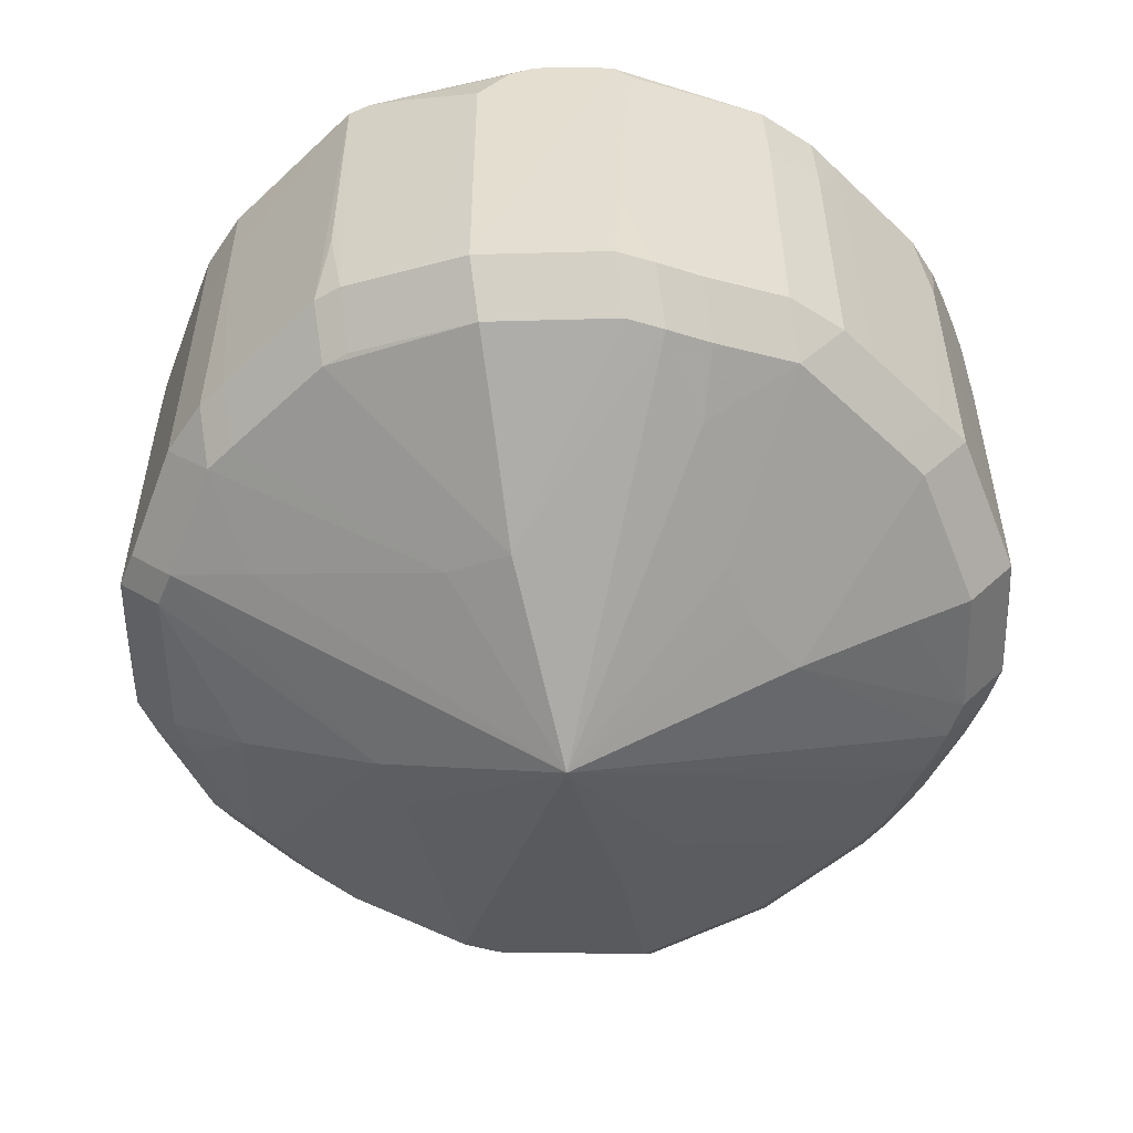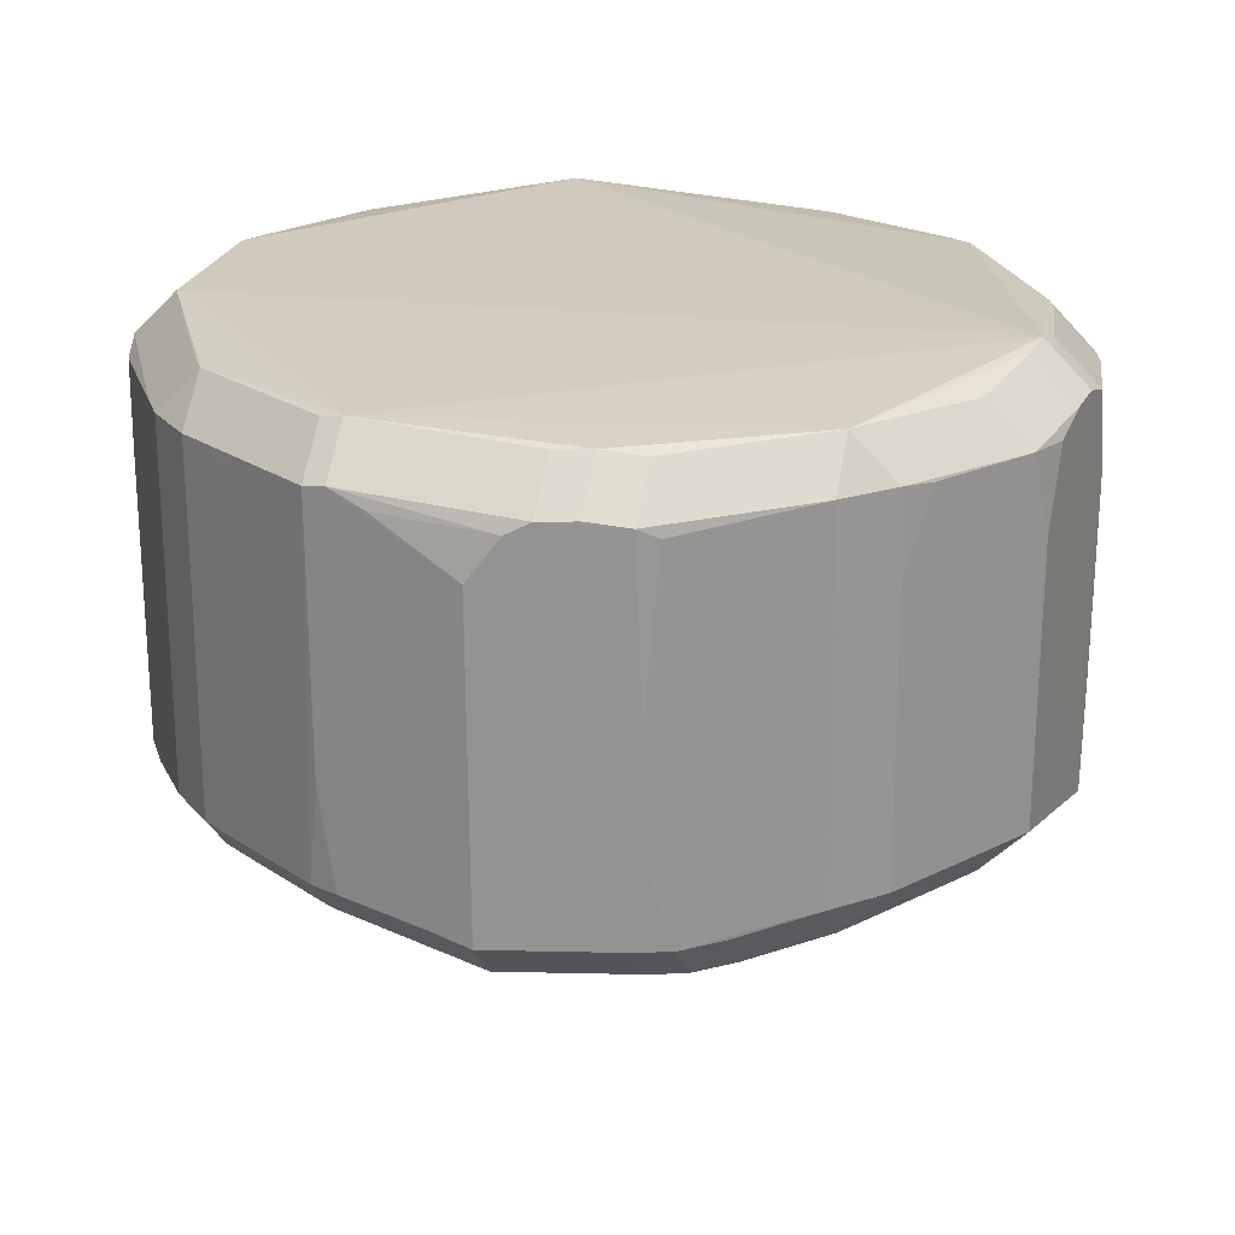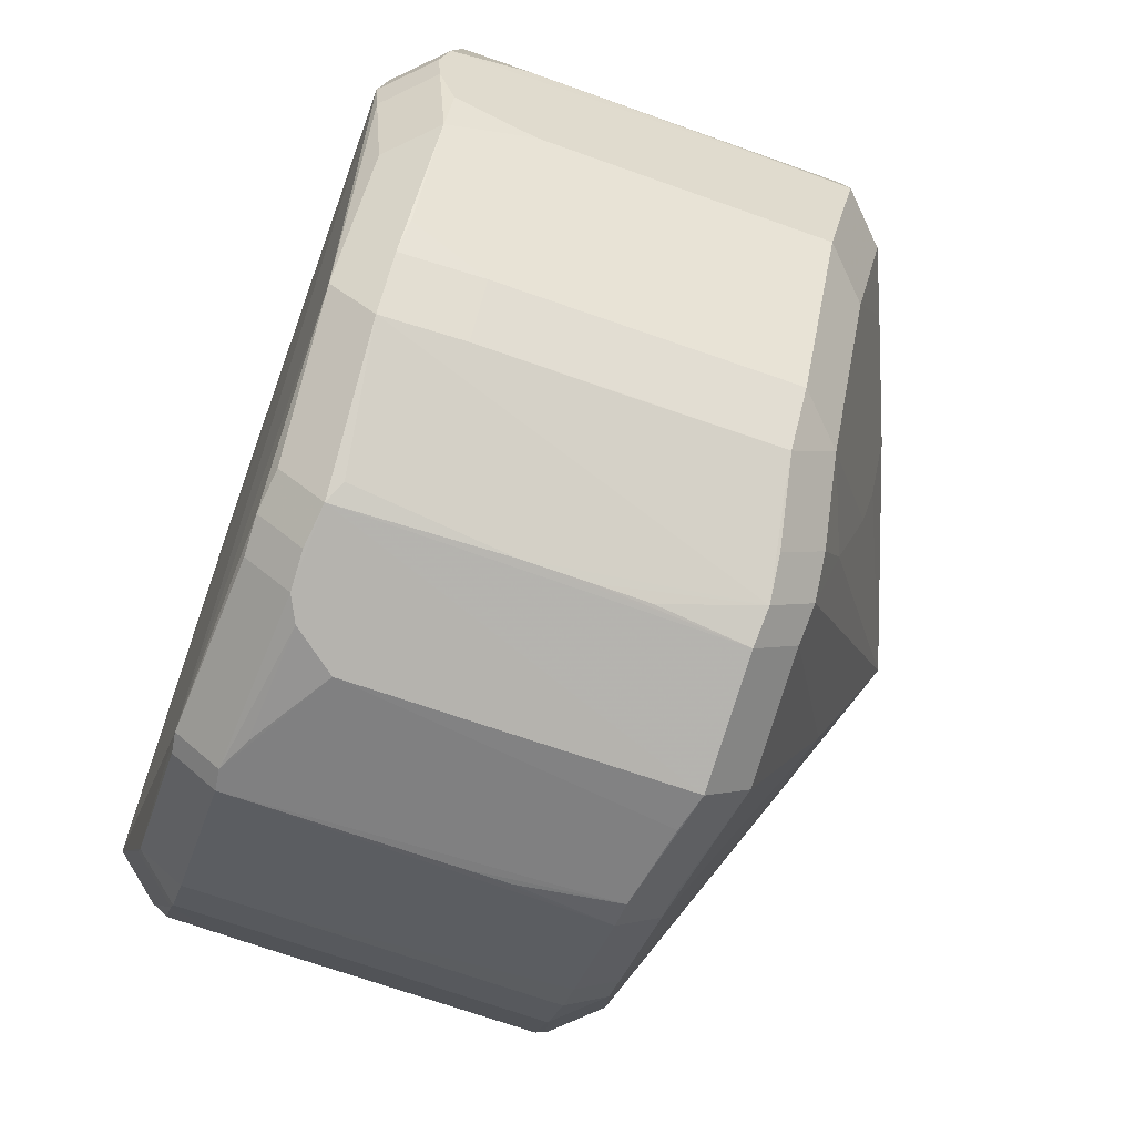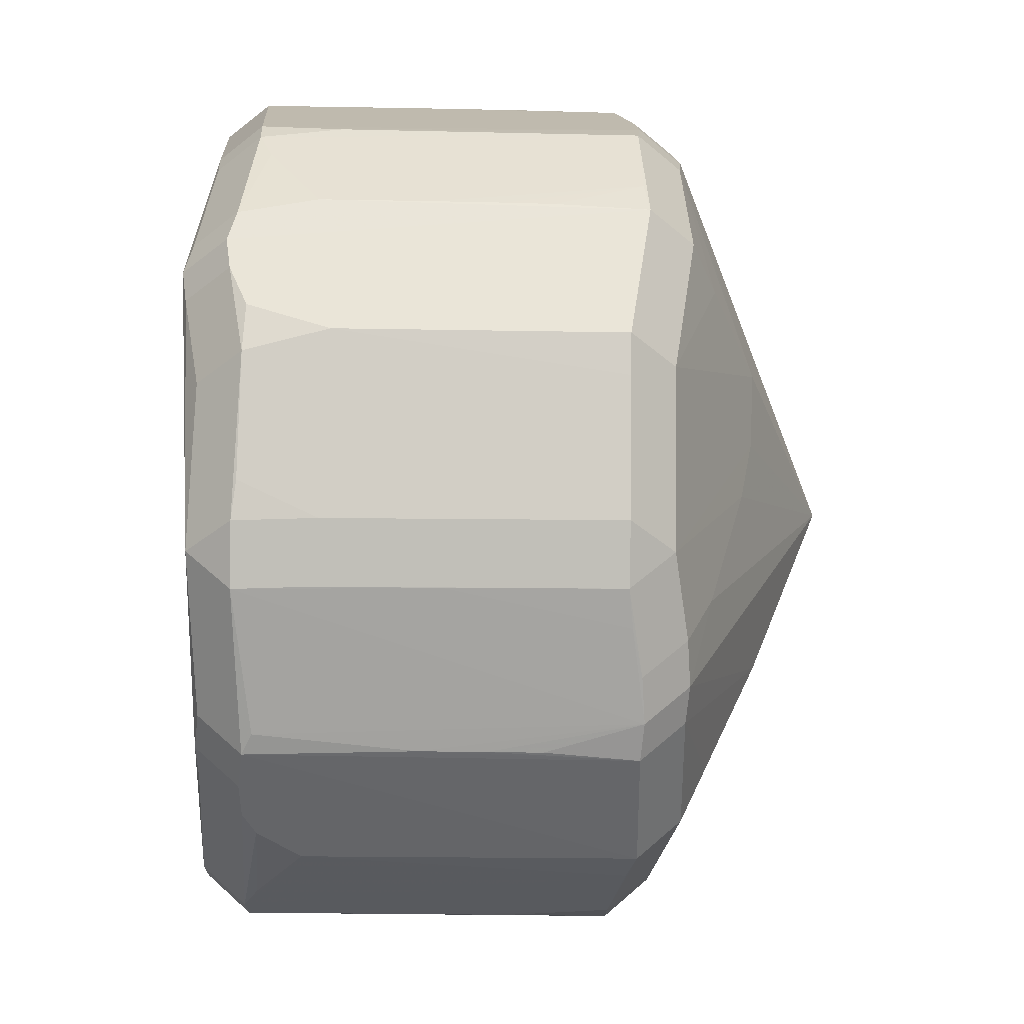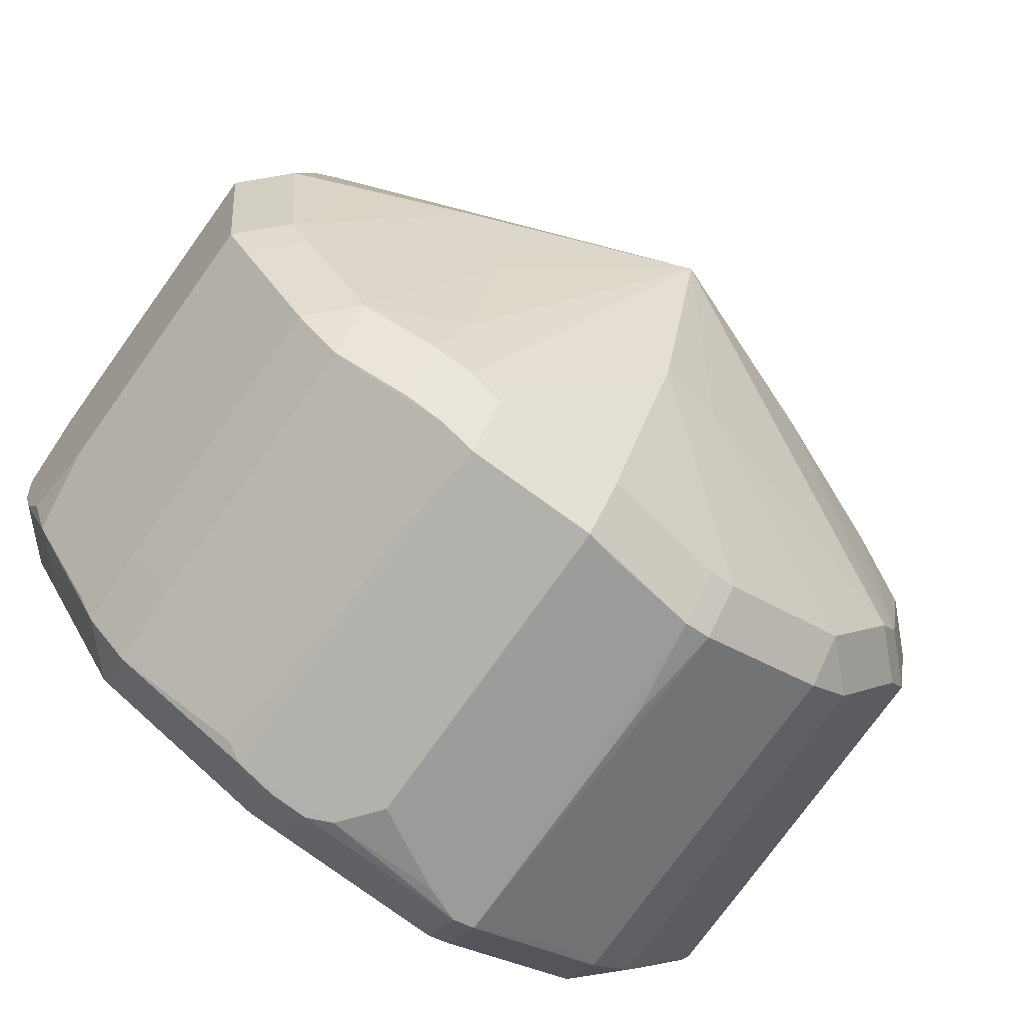
<metadata>
{"format":"obj","ext":"obj","renderer":"f3d","projection":"perspective","resolution":1024,"background":"white","views":[{"elev":-53.9,"azim":11.3,"up":"+Z"},{"elev":22.4,"azim":15.6,"up":"+Z"},{"elev":-70.0,"azim":70.5,"up":"+Y"},{"elev":-41.2,"azim":88.8,"up":"+Y"},{"elev":-75.0,"azim":144.5,"up":"+Y"}]}
</metadata>
<code>
v 0.05088 0.04662 -0.07048
v 0.04375 0.05374 -0.07048
v 0.07124 0.0003975 -0.05577
v 0.0513 0.04621 -0.02697
v 0.04417 0.05334 -0.02697
v 0.04417 0.04621 -0.01984
v 0.0676 0.02098 -0.0651
v -0.0196 -0.06799 -0.02668
v -0.0196 -0.06086 -0.01956
v 0.05437 -0.001161 -0.1004
v 0.07131 0.0003365 -0.03859
v -0.06719 0.01875 -0.0861
v -0.03034 0.002207 -0.1102
v 0.06689 -0.02305 -0.0413
v -0.05578 0.04073 -0.08571
v -0.04865 0.04073 -0.09284
v 0.06495 -0.026 -0.02827
v 0.05782 -0.026 -0.02114
v 0.01547 0.06841 -0.08638
v -0.0204 -0.06776 -0.08536
v -0.0204 -0.06063 -0.09249
v -0.006518 -0.07021 -0.08755
v -0.02342 0.0668 -0.03744
v -0.0635 -0.02905 -0.08853
v -0.05637 -0.02905 -0.09565
v -0.02298 -0.06731 -0.06245
v -0.05328 -0.04502 -0.04127
v -0.04615 -0.05215 -0.04127
v -0.06976 0.00624 -0.08818
v -0.06263 0.00624 -0.09531
v -0.06332 0.02945 -0.0857
v -0.05619 0.02945 -0.09283
v -0.0526 0.001442 -0.1009
v 0.003583 0.07069 -0.02923
v 2.122e-05 1.376e-05 -0.1219
v 0.06328 -0.02825 -0.08579
v 0.05615 -0.02825 -0.09292
v 0.01878 0.06802 -0.02736
v 0.01878 0.0609 -0.02023
v -0.06727 -0.02307 -0.06549
v -0.004547 0.07032 -0.08848
v 0.07106 -0.0005634 -0.08918
v 0.06393 -0.0005634 -0.09631
v 0.06687 -0.02301 -0.04972
v 0.07085 -0.002346 -0.02634
v 0.06373 -0.002346 -0.01921
v 0.0145 -0.0687 -0.02778
v 0.0145 -0.06157 -0.02065
v -0.02298 -0.06727 -0.06974
v 0.05425 -0.04197 -0.02795
v 0.02053 -0.06741 -0.08834
v 0.02053 -0.06028 -0.09547
v 0.07114 0.0003092 -0.07453
v 0.04061 0.05571 -0.08575
v 0.04061 0.04858 -0.09288
v -0.07116 -0.0004044 -0.0884
v -0.06403 -0.0004044 -0.09553
v -0.06934 0.009181 -0.02463
v -0.06221 0.009181 -0.0175
v -0.001798 -0.03227 -0.1095
v -0.0713 -0.0007967 -0.05316
v -0.0002019 0.07127 -0.04158
v -0.02306 -0.06733 -0.04264
v -0.05622 -0.04046 -0.02712
v -0.04909 -0.04046 -0.01999
v -0.02866 0.06335 -0.02563
v -0.06818 -0.01852 -0.02481
v -0.06105 -0.01852 -0.01768
v 0.044 -0.05359 -0.05844
v -0.02477 -0.06619 -0.08522
v -0.02477 -0.05906 -0.09235
v -0.07133 -0.000729 -0.04417
v 0.05083 0.04678 -0.04962
v 0.0437 0.05391 -0.04962
v 0.03231 -0.06073 -0.0882
v 0.03231 -0.0536 -0.09533
v 0.0691 0.01308 -0.03041
v -0.0528 0.04461 -0.08574
v -0.04567 0.05174 -0.08574
v -0.04567 0.04461 -0.09287
v 0.03886 -0.05668 -0.08656
v -2.15e-05 0.07114 -0.0729
v -0.0657 0.02587 -0.06299
v 0.05492 -0.04076 -0.08584
v 0.04779 -0.04076 -0.09297
v -0.01231 -0.02979 -0.1077
v -0.02889 0.06303 -0.08902
v -0.02889 0.0559 -0.09615
v -0.05347 0.04417 -0.06312
v -0.04635 0.0513 -0.06312
v -0.05673 0.03947 -0.02606
v -0.0496 0.04659 -0.02606
v -0.0496 0.03947 -0.01894
v 0.06894 -0.01248 -0.02576
v 0.06181 -0.01248 -0.01864
v -5.968e-05 -0.07125 -0.08892
v -5.968e-05 -0.06413 -0.09605
v 0.06991 -0.007378 -0.025
v 0.06278 -0.007378 -0.01788
v 0.0007076 0.07108 -0.08918
v 0.0007076 0.06396 -0.09631
v 0.02894 -0.02152 -0.1056
v 0.06676 0.02253 -0.02827
v 0.05964 0.02253 -0.02114
v -0.01391 -0.06898 -0.02911
v 0.06769 -0.01901 -0.02864
v 0.02182 0.06726 -0.0858
v 0.02182 0.06013 -0.09292
v -0.06581 0.02581 -0.04369
v 0.06768 0.02105 -0.04127
v 0.06764 0.02074 -0.08818
v 0.06051 0.02074 -0.0953
v -0.04172 -0.05503 -0.08527
v -0.04172 -0.0479 -0.0924
v -0.0005564 -0.05378 -0.1004
v 0.0306 -0.01187 -0.1075
v -0.06564 0.0259 -0.06892
v 0.02607 -0.06466 -0.08879
v 0.02607 -0.05754 -0.09592
v -0.07121 -0.0008713 -0.07197
v 0.07021 0.005765 -0.08839
v -0.02307 -0.06737 -0.02719
v -0.02307 -0.06024 -0.02006
v -0.06709 -0.02354 -0.08783
v -0.05997 -0.02354 -0.09496
v -4.387e-05 0.07121 -0.06334
v -0.06895 -0.01419 -0.0257
v -0.05195 0.0454 -0.03032
v -0.04482 0.05252 -0.03032
v 0.05187 0.04513 -0.08585
v 0.04474 0.05226 -0.08585
v 0.04474 0.04513 -0.09298
v -0.03786 0.001993 -0.1071
v 0.02415 -0.06603 -0.03013
v 0.07119 0.0003802 -0.06676
v 0.05125 -0.04623 -0.08586
v 0.04412 -0.05336 -0.08586
v 0.04412 -0.04623 -0.09299
v -0.06964 -0.01028 -0.0298
v -0.05345 0.04413 -0.06944
v 0.05085 0.04674 -0.05846
v 0.04372 0.05387 -0.05846
v -0.02374 0.06666 -0.02428
v -0.02374 0.05953 -0.01715
v 0.0215 0.06755 -0.02849
v -0.06577 0.02542 -0.0857
v -0.05865 0.02542 -0.09283
v -0.03989 -0.05627 -0.02884
v 0.06007 0.03251 -0.08846
v 0.05294 0.03251 -0.09559
v -0.05343 -0.04483 -0.08529
v -0.0463 -0.05195 -0.08529
v -0.0463 -0.04483 -0.09242
v -0.05336 -0.04492 -0.02725
v -0.04624 -0.05205 -0.02725
v -0.04624 -0.04492 -0.02012
v -0.07126 -0.0008544 -0.06567
v -0.06519 -0.02642 -0.03458
v 0.04205 0.02967 -0.0998
v 0.02897 -0.04313 -0.09968
v 0.02202 -0.06718 -0.06525
v 0.06821 0.01827 -0.02836
v 0.06108 0.01827 -0.02123
v -0.02188 0.06714 -0.02526
v -0.000854 0.07119 -0.02913
v -0.000854 0.06406 -0.022
v 0.02108 -0.06752 -0.02853
v 0.02108 -0.06039 -0.0214
v -0.06732 -0.0231 -0.04267
v -0.07043 -0.005546 -0.08795
v -0.06711 0.0196 -0.03538
v 0.008535 -0.06979 -0.02804
v 0.008535 -0.06267 -0.02091
v 0.0047 -0.07049 -0.03005
v -0.05876 0.03643 -0.02585
v -0.05163 0.03643 -0.01872
v 0.001892 0.0366 -0.1077
v 0.02197 -0.06714 -0.07379
v -0.04338 -0.02937 -0.09926
v -0.0287 0.01329 -0.1079
v -0.06813 -0.01827 -0.08784
v 0.01145 0.02981 -0.1081
v -0.01831 0.06763 -0.08841
v 0.06434 0.02602 -0.08878
v 0.05722 0.02602 -0.0959
v 0.06678 -0.02287 -0.0858
v 0.05965 -0.02287 -0.09293
v 0.05074 -0.04687 -0.02725
v 0.04361 -0.05399 -0.02725
v 0.04361 -0.04687 -0.02012
v -0.06744 -0.02261 -0.02736
v -0.06934 0.009183 -0.02463
v -0.06221 0.009183 -0.0175
v -0.0609 0.03321 -0.02851
v 0.03621 -0.001882 -0.1079
v 0.02204 -0.06722 -0.05496
v 0.001124 0.05344 -0.1007
v 0.02173 0.06746 -0.04007
v -0.02368 0.06653 -0.08841
v -0.02368 0.0594 -0.09553
v -0.06821 0.0145 -0.02888
v -0.0003038 -0.07138 -0.03681
v 0.04062 0.05591 -0.02705
v 0.04062 0.04878 -0.01993
v -0.05337 0.0444 -0.04035
v -0.04624 0.05153 -0.04035
v -0.06409 0.0284 -0.03571
v 0.05116 -0.04653 -0.04011
v 0.04403 -0.05366 -0.04011
v 0.02722 0.06394 -0.08578
v 0.02722 0.05682 -0.09291
f 4 103 130
f 72 170 127
f 181 191 170
f 20 49 70
f 62 41 165
f 41 164 165
f 11 121 111
f 162 110 103
f 11 111 162
f 162 111 110
f 130 103 184
f 103 110 184
f 6 144 99
f 201 109 192
f 193 59 68
f 68 144 193
f 68 99 144
f 40 181 124
f 35 60 86
f 35 25 13
f 70 49 26
f 26 20 122
f 49 20 26
f 71 86 60
f 71 97 21
f 60 97 71
f 204 144 6
f 204 39 144
f 62 165 34
f 34 165 38
f 144 39 166
f 143 165 164
f 143 199 129
f 6 4 5
f 110 111 7
f 7 184 110
f 111 184 7
f 6 99 104
f 72 127 139
f 146 29 12
f 12 109 146
f 156 68 65
f 170 191 67
f 67 127 170
f 191 181 169
f 181 40 169
f 169 40 124
f 56 181 170
f 124 181 56
f 170 120 56
f 56 12 29
f 125 57 33
f 125 13 25
f 33 13 125
f 96 167 174
f 174 202 96
f 22 20 96
f 96 202 22
f 189 167 134
f 167 196 134
f 99 68 9
f 9 68 156
f 35 116 102
f 35 185 195
f 195 116 35
f 112 195 185
f 129 199 87
f 177 211 55
f 130 184 149
f 153 25 179
f 179 86 153
f 179 25 35
f 35 86 179
f 115 97 60
f 64 67 191
f 153 152 151
f 124 24 151
f 113 70 122
f 180 88 35
f 35 13 180
f 122 70 63
f 63 26 122
f 70 26 63
f 153 86 114
f 86 71 114
f 133 13 33
f 171 109 201
f 201 207 171
f 171 207 109
f 146 109 83
f 109 31 83
f 157 120 170
f 72 56 157
f 157 56 120
f 23 143 164
f 199 143 23
f 23 183 199
f 23 164 41
f 41 183 23
f 193 144 176
f 144 93 176
f 38 203 145
f 203 198 145
f 145 34 38
f 145 198 107
f 11 162 77
f 77 45 11
f 162 45 77
f 46 104 99
f 127 67 58
f 58 139 127
f 72 139 58
f 58 56 72
f 12 56 58
f 58 192 109
f 109 12 58
f 147 133 33
f 147 32 13
f 13 133 147
f 202 174 105
f 172 174 167
f 123 9 156
f 3 121 11
f 3 135 121
f 50 188 208
f 17 188 50
f 50 14 17
f 208 136 50
f 121 135 53
f 52 115 60
f 97 115 52
f 195 112 10
f 10 187 195
f 35 88 200
f 200 177 35
f 126 41 62
f 126 82 41
f 210 198 203
f 107 198 210
f 182 55 159
f 177 55 182
f 182 159 35
f 35 177 182
f 150 185 35
f 35 159 150
f 159 55 150
f 150 55 132
f 191 169 158
f 158 64 191
f 158 169 124
f 124 64 158
f 206 87 79
f 129 87 206
f 80 78 79
f 16 180 13
f 13 32 16
f 16 80 88
f 88 180 16
f 117 31 146
f 146 83 117
f 117 83 31
f 61 170 72
f 72 157 61
f 61 157 170
f 66 92 143
f 66 143 129
f 129 92 66
f 91 205 15
f 15 31 91
f 93 92 91
f 203 5 74
f 130 132 131
f 17 14 106
f 106 94 17
f 106 98 94
f 104 46 163
f 33 57 30
f 30 147 33
f 47 172 167
f 48 9 173
f 202 105 8
f 8 105 174
f 174 172 8
f 122 20 8
f 20 22 8
f 8 22 202
f 99 9 190
f 190 9 48
f 48 168 190
f 189 188 190
f 42 111 121
f 121 53 42
f 11 45 42
f 42 3 11
f 45 98 42
f 135 3 42
f 42 53 135
f 42 106 14
f 98 106 42
f 35 102 160
f 69 209 189
f 108 211 177
f 100 183 41
f 199 183 100
f 41 82 100
f 82 126 100
f 34 145 100
f 62 34 100
f 100 126 62
f 90 206 79
f 205 91 128
f 175 31 109
f 175 91 31
f 109 207 175
f 54 210 203
f 203 74 54
f 2 131 54
f 43 10 112
f 187 10 43
f 138 160 102
f 138 102 116
f 196 161 118
f 189 134 118
f 118 134 196
f 107 100 19
f 19 145 107
f 19 100 145
f 101 108 197
f 200 101 197
f 197 108 177
f 177 200 197
f 155 148 122
f 15 205 89
f 194 207 201
f 194 175 207
f 192 175 194
f 201 192 194
f 130 1 141
f 141 73 4
f 141 4 130
f 2 54 142
f 142 54 74
f 190 18 95
f 99 190 95
f 44 186 42
f 44 42 14
f 14 186 44
f 35 160 119
f 119 60 35
f 119 52 60
f 116 195 85
f 85 138 116
f 137 138 136
f 209 69 137
f 51 167 96
f 51 196 167
f 51 161 196
f 154 151 27
f 154 155 156
f 154 64 124
f 124 151 154
f 152 113 28
f 148 155 28
f 28 113 122
f 122 148 28
f 140 78 15
f 140 89 78
f 15 89 140
f 160 138 76
f 76 119 160
f 195 187 37
f 37 85 195
f 81 137 69
f 81 69 189
f 189 118 81
f 178 51 118
f 178 118 161
f 161 51 178
f 75 81 118
f 137 81 75
f 36 186 14
f 84 36 14
f 14 50 84
f 84 50 136
f 20 21 97
f 96 20 97
f 71 21 20
f 71 20 70
f 204 203 38
f 38 39 204
f 166 39 38
f 38 165 166
f 143 166 165
f 144 166 143
f 203 204 5
f 5 204 6
f 103 4 104
f 104 4 6
f 25 24 125
f 125 24 124
f 124 56 125
f 125 56 57
f 208 188 209
f 209 188 189
f 185 184 112
f 112 184 111
f 68 67 64
f 64 65 68
f 151 24 25
f 151 25 153
f 114 113 152
f 114 152 153
f 114 71 70
f 70 113 114
f 144 143 92
f 92 93 144
f 58 59 193
f 193 192 58
f 58 67 68
f 58 68 59
f 147 31 32
f 146 31 147
f 200 87 199
f 88 87 200
f 150 184 185
f 150 149 184
f 150 132 130
f 130 149 150
f 80 87 88
f 79 87 80
f 32 31 16
f 16 31 15
f 15 78 16
f 78 80 16
f 131 2 1
f 131 1 130
f 45 46 98
f 98 46 99
f 103 104 163
f 163 162 103
f 163 46 45
f 163 45 162
f 57 56 30
f 30 56 29
f 146 147 30
f 30 29 146
f 47 168 48
f 167 168 47
f 173 47 48
f 172 47 173
f 9 123 8
f 8 123 122
f 172 173 8
f 8 173 9
f 190 168 167
f 190 167 189
f 108 210 211
f 107 210 108
f 100 200 199
f 100 101 200
f 107 108 100
f 100 108 101
f 128 206 205
f 129 206 128
f 128 92 129
f 128 91 92
f 175 192 193
f 193 176 175
f 175 176 93
f 93 91 175
f 73 74 5
f 73 5 4
f 211 210 54
f 54 55 211
f 132 55 54
f 54 131 132
f 18 190 188
f 18 188 17
f 43 112 111
f 111 42 43
f 186 43 42
f 187 43 186
f 122 123 155
f 155 123 156
f 89 90 79
f 79 78 89
f 205 206 89
f 206 90 89
f 1 2 142
f 142 141 1
f 74 73 142
f 73 141 142
f 95 98 99
f 94 98 95
f 95 18 17
f 17 94 95
f 208 209 137
f 137 136 208
f 51 119 118
f 52 119 51
f 96 97 51
f 97 52 51
f 65 64 154
f 156 65 154
f 28 151 152
f 27 151 28
f 28 154 27
f 155 154 28
f 118 119 75
f 119 76 75
f 138 137 75
f 75 76 138
f 187 186 36
f 36 37 187
f 138 85 84
f 136 138 84
f 37 36 84
f 85 37 84

</code>
